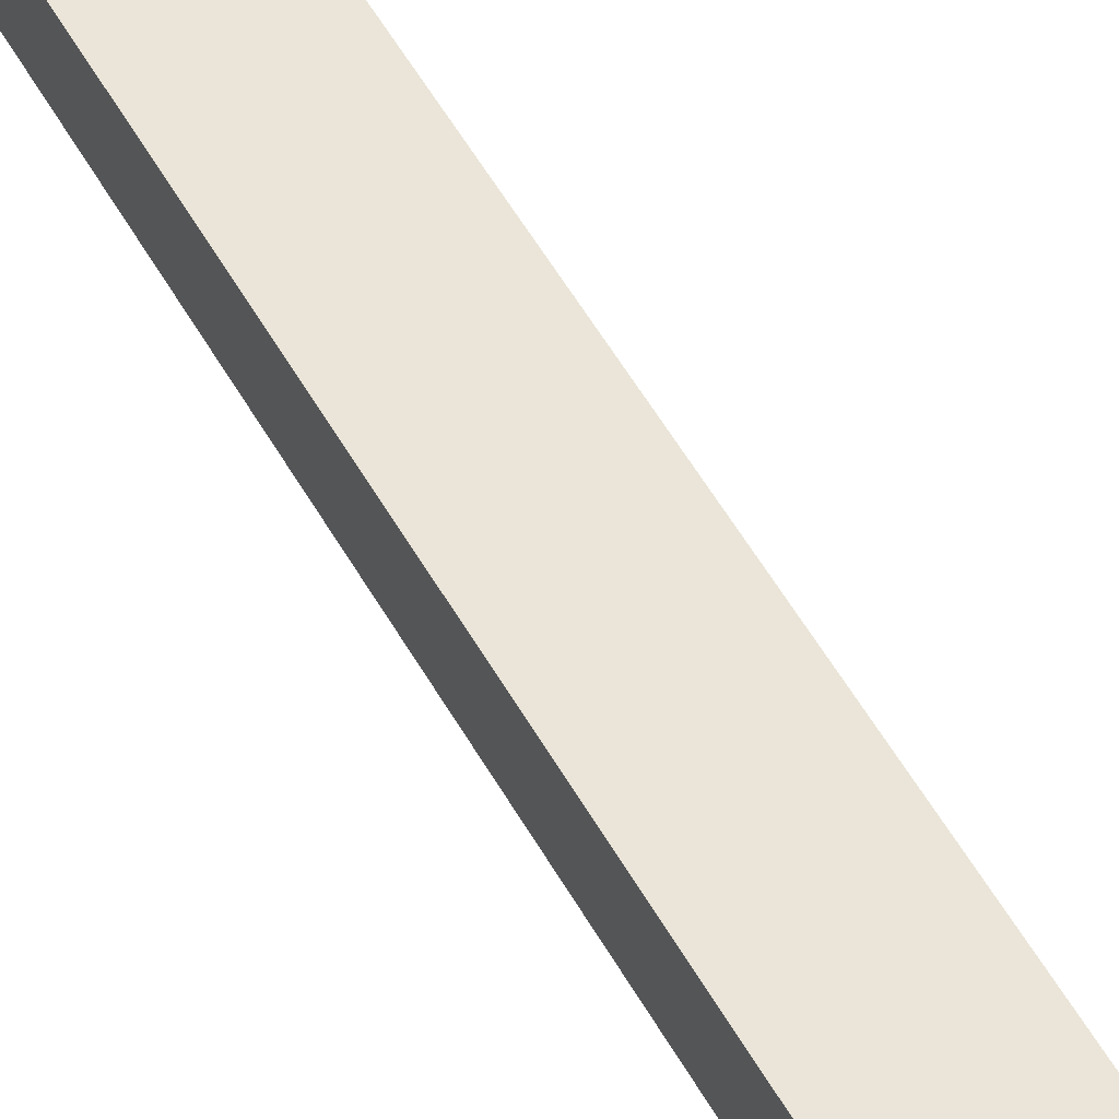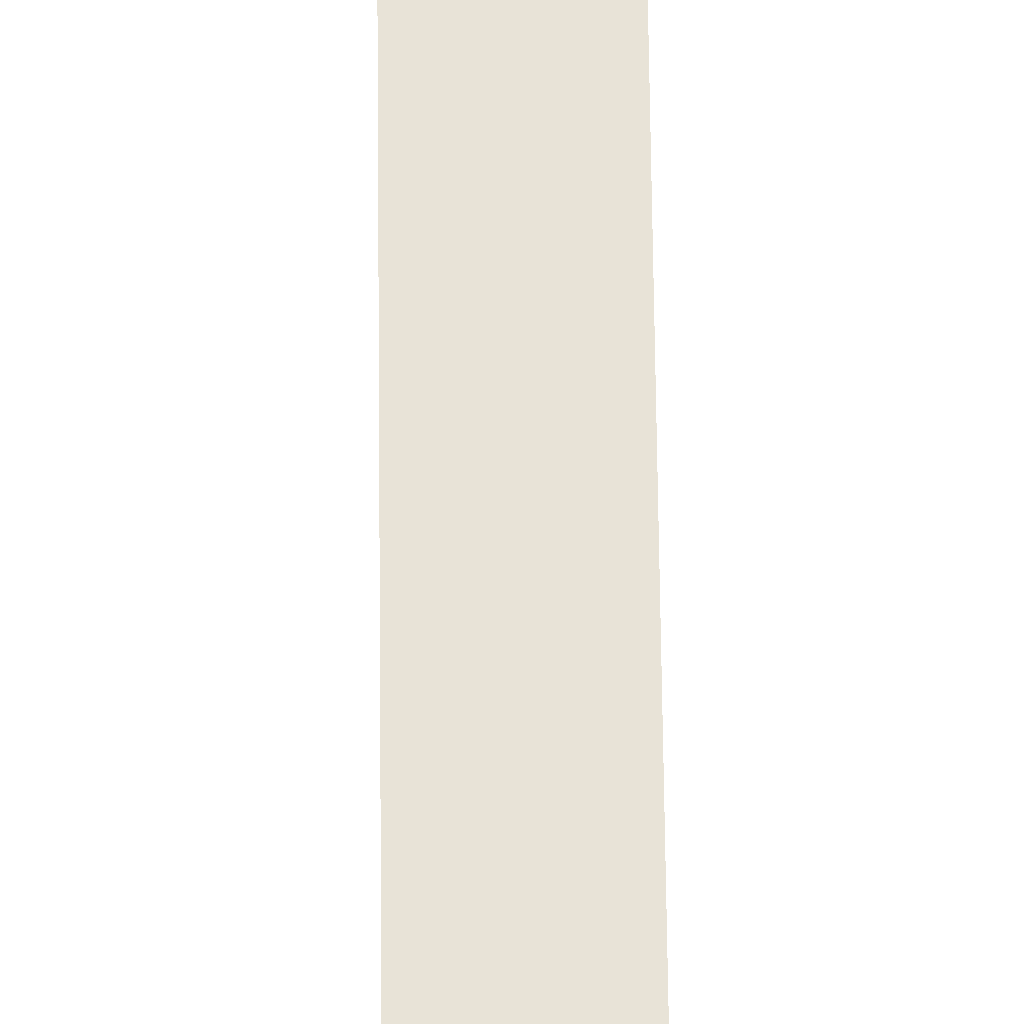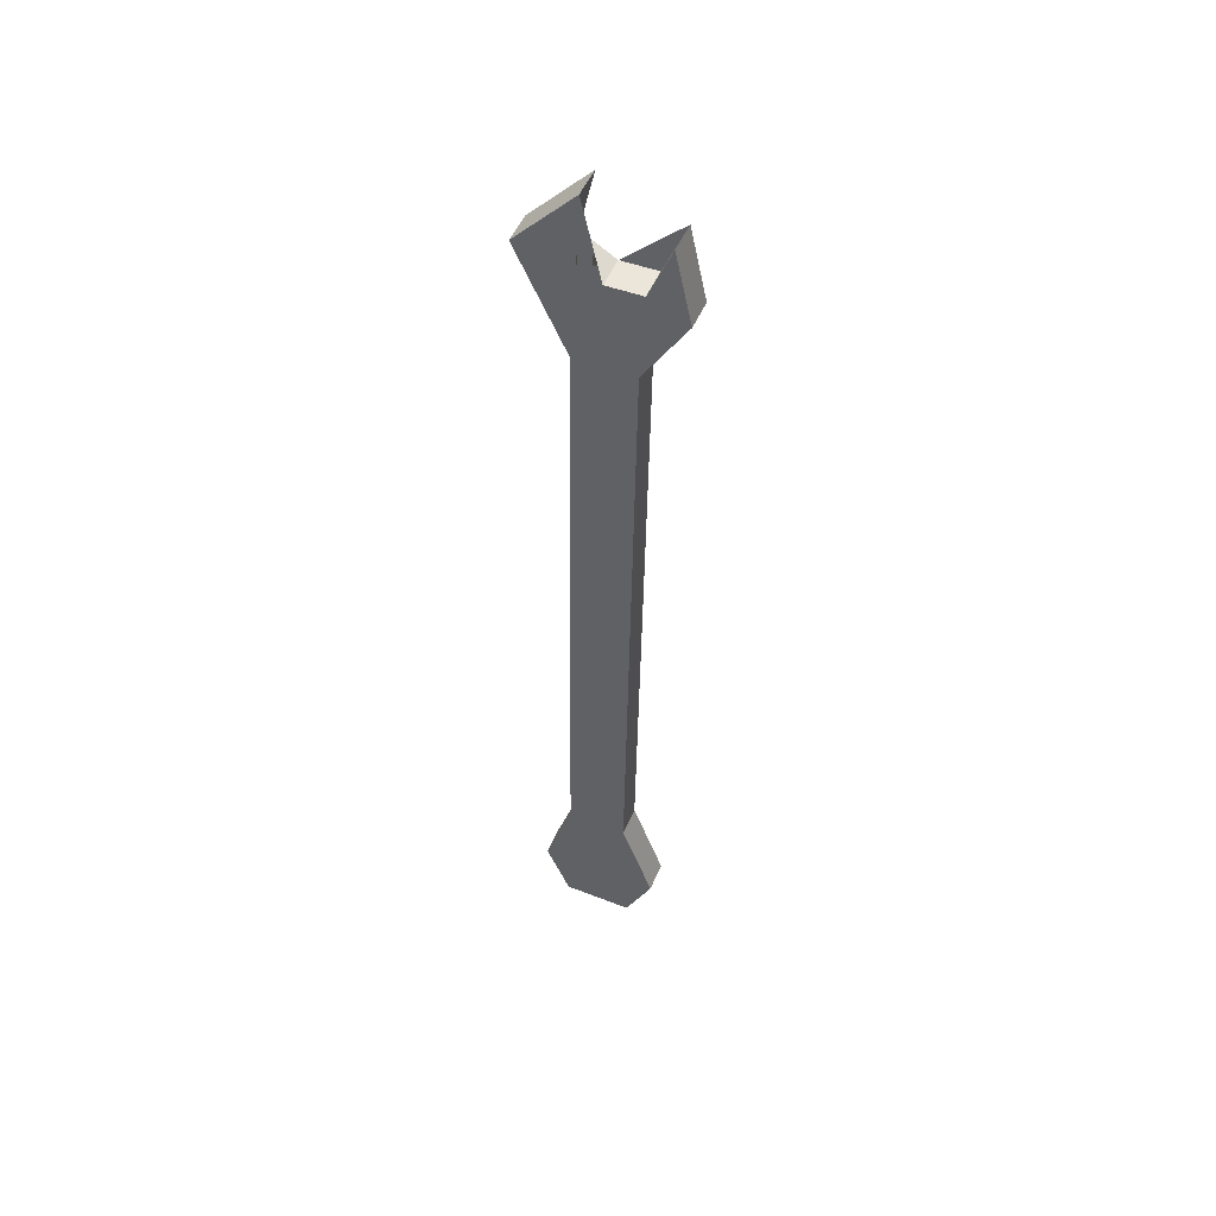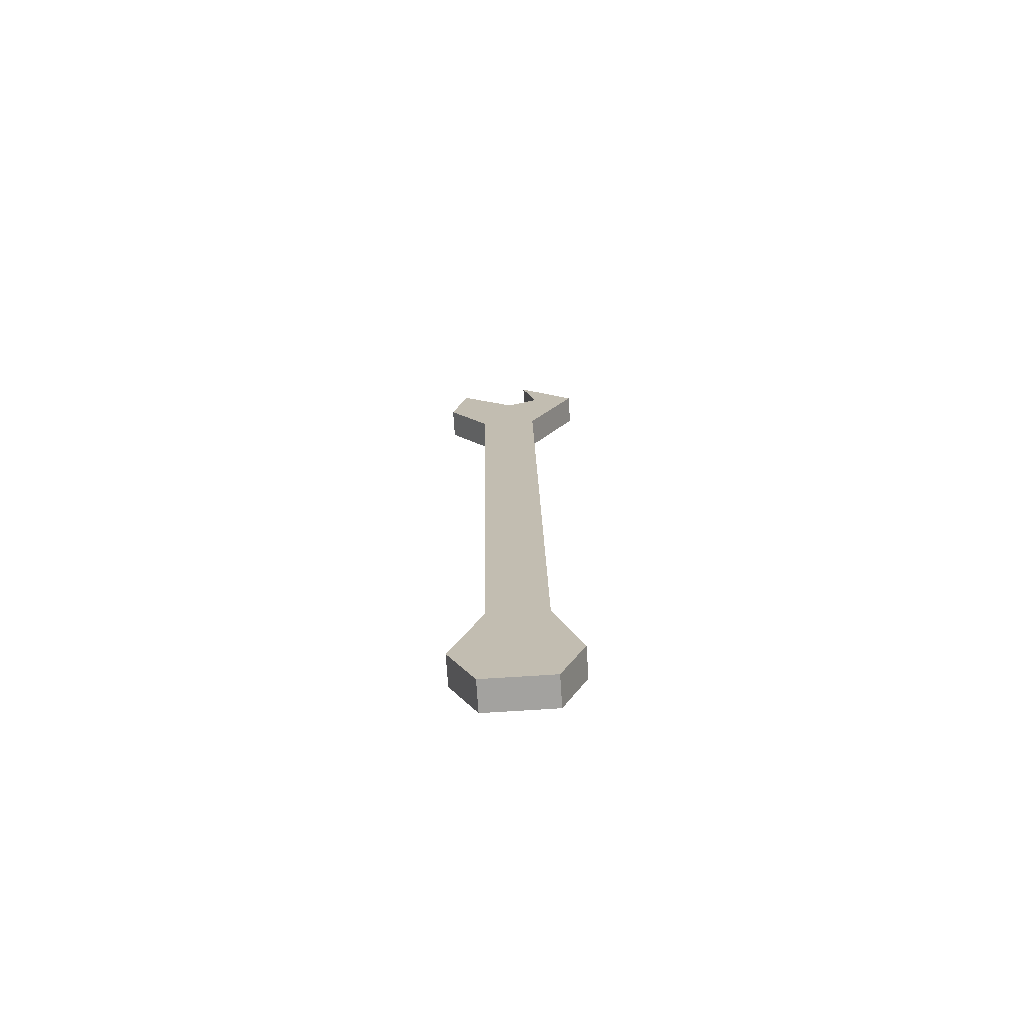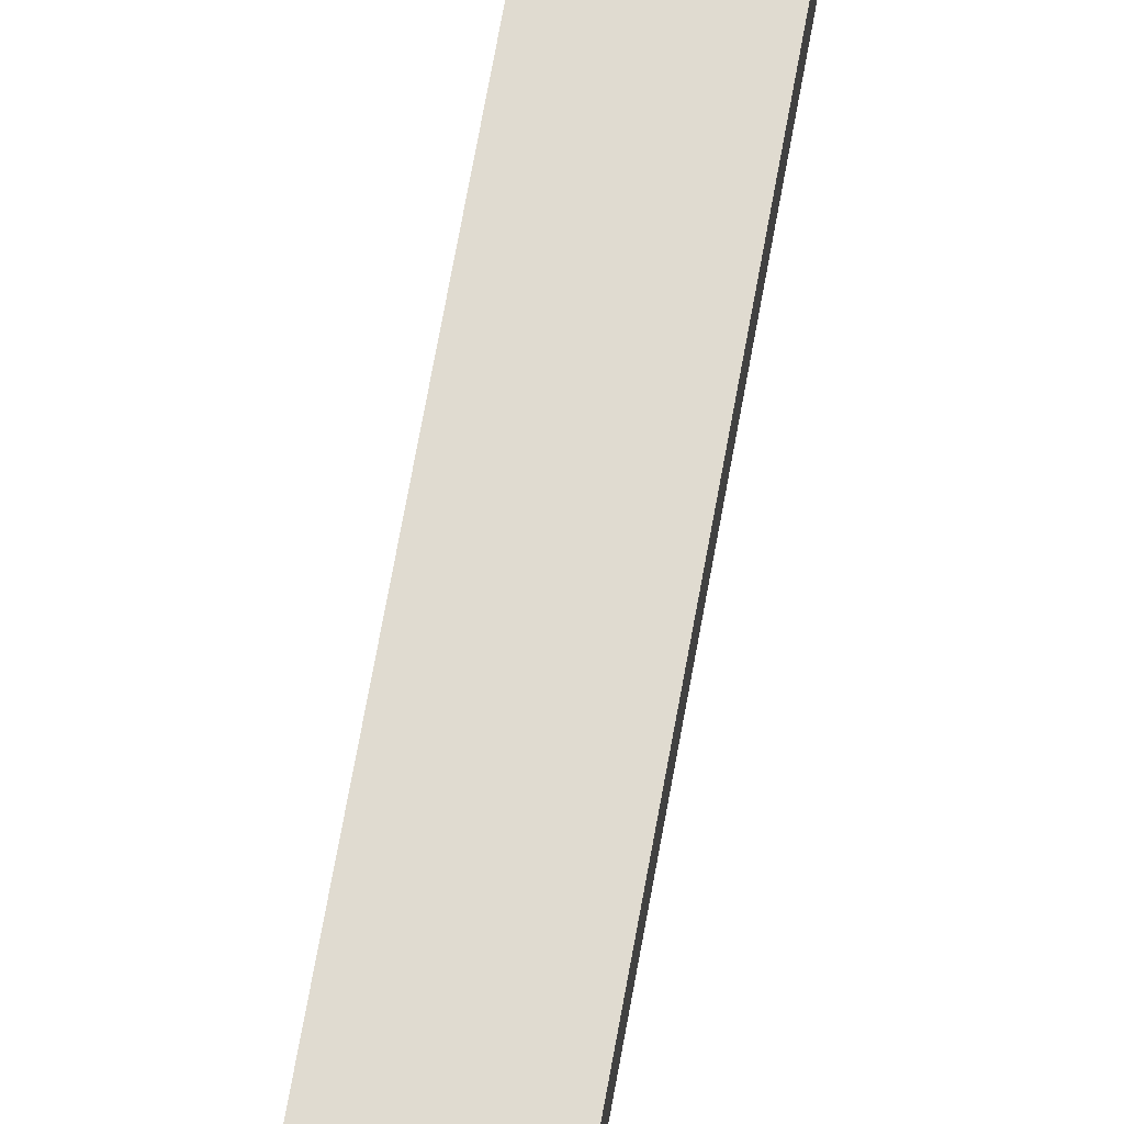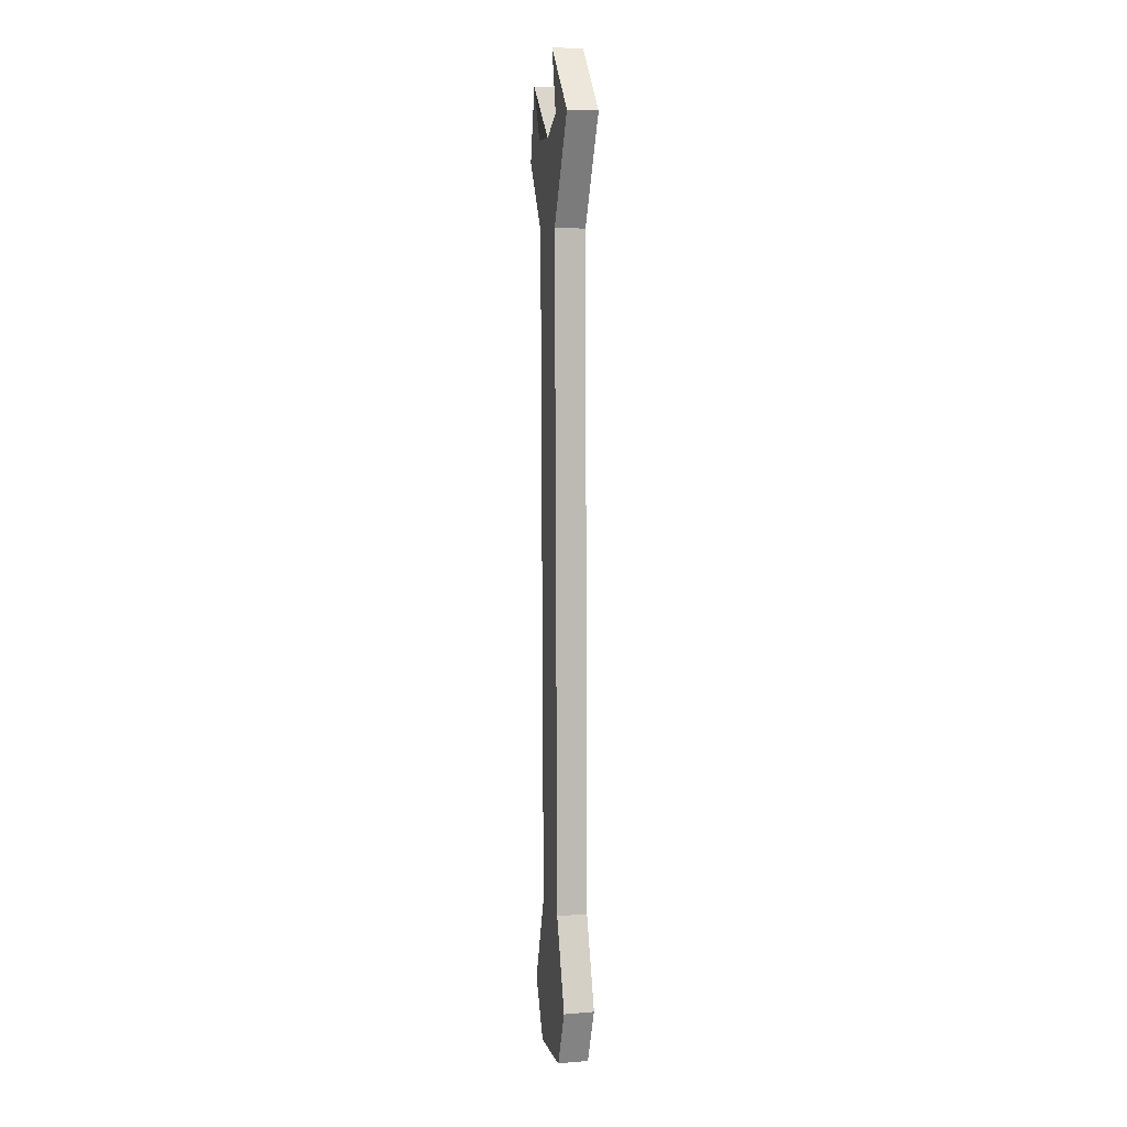
<metadata>
{"format":"obj","ext":"obj","renderer":"f3d","projection":"perspective","resolution":1024,"background":"white","views":[{"elev":44.9,"azim":155.1,"up":"+Z"},{"elev":61.6,"azim":0.2,"up":"+Z"},{"elev":51.6,"azim":-157.0,"up":"+Y"},{"elev":-72.4,"azim":3.7,"up":"+Y"},{"elev":70.2,"azim":-169.0,"up":"+Z"},{"elev":6.4,"azim":76.3,"up":"+Y"}]}
</metadata>
<code>
o Wrench
v -0.04811 0.08289 -0.9371
v -0.1128 2.08 -0.9371
v -0.04811 0.08289 -1
v -0.1128 2.08 -1
v 0.09509 0.08289 -0.9371
v 0.04518 2.136 -0.9371
v 0.09509 0.08289 -1
v 0.04518 2.136 -1
v -0.05701 1.784 -0.9371
v -0.05701 1.784 -1
v 0.06628 1.784 -1
v 0.06628 1.784 -0.9371
v -0.03771 0.3921 -1
v 0.08558 0.3921 -1
v 0.08558 0.3921 -0.9371
v -0.03771 0.3921 -0.9371
v -0.1042 0.2045 -1
v 0.1448 0.2045 -1
v 0.1448 0.2045 -0.9371
v -0.1042 0.2045 -0.9371
v -0.1455 1.93 -0.9371
v -0.1455 1.93 -1
v 0.1678 2.002 -1
v 0.1678 2.002 -0.9371
v -0.06647 1.967 -1
v -0.06608 1.967 -0.9371
v 0.07471 2.006 -1
v 0.0749 2.006 -0.9371
v 0.006649 1.965 -1
v 0.006731 1.965 -0.9371
f 21 2 4 22
f 22 4 25 29
f 23 8 6 24
f 24 6 28 30
f 3 7 5 1
f 8 27 28 6
f 15 12 9 16
f 14 11 12 15
f 13 10 11 14
f 16 9 10 13
f 20 16 13 17
f 17 13 14 18
f 18 14 15 19
f 19 15 16 20
f 5 19 20 1
f 7 18 19 5
f 3 17 18 7
f 1 20 17 3
f 12 24 30 21 9
f 11 23 24 12
f 10 22 29 23 11
f 9 21 22 10
f 30 26 2 21
f 26 25 4 2
f 28 27 29 30
f 30 29 25 26
f 29 27 8 23

</code>
